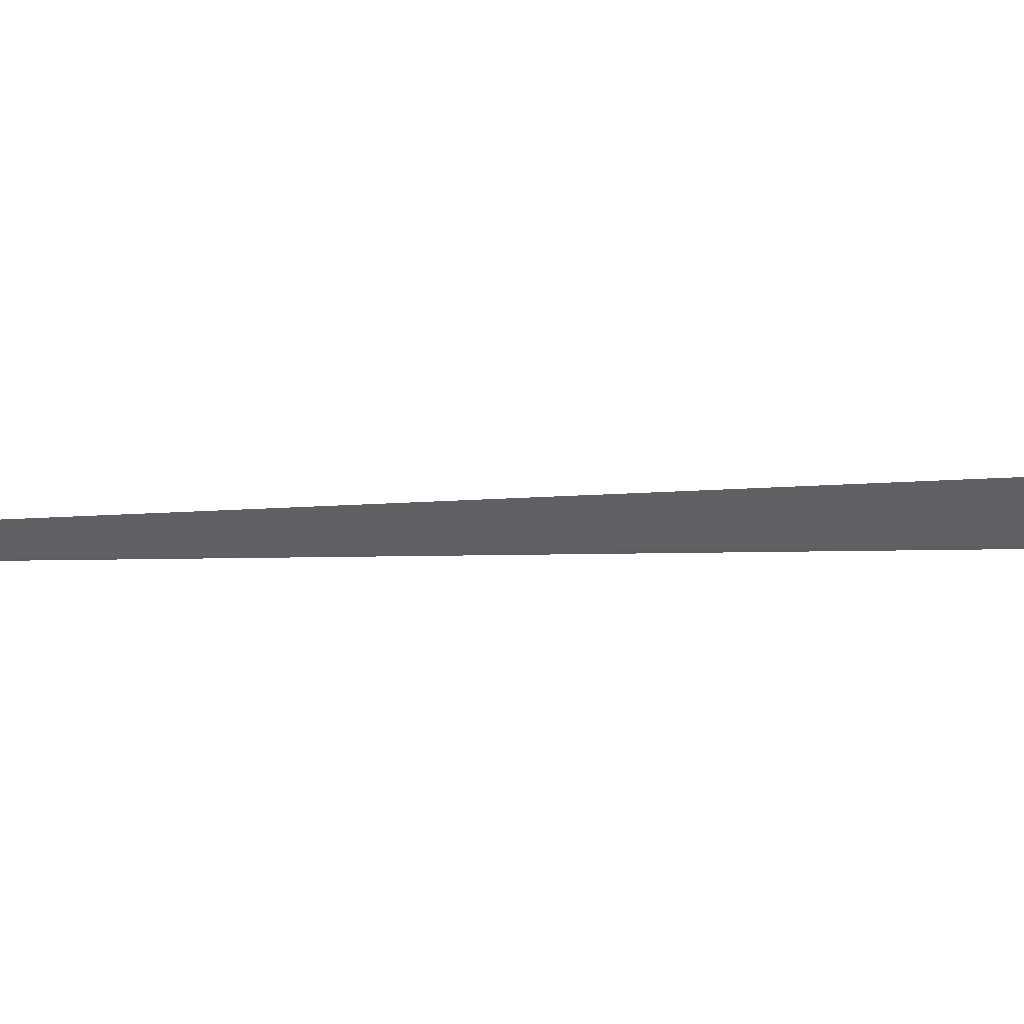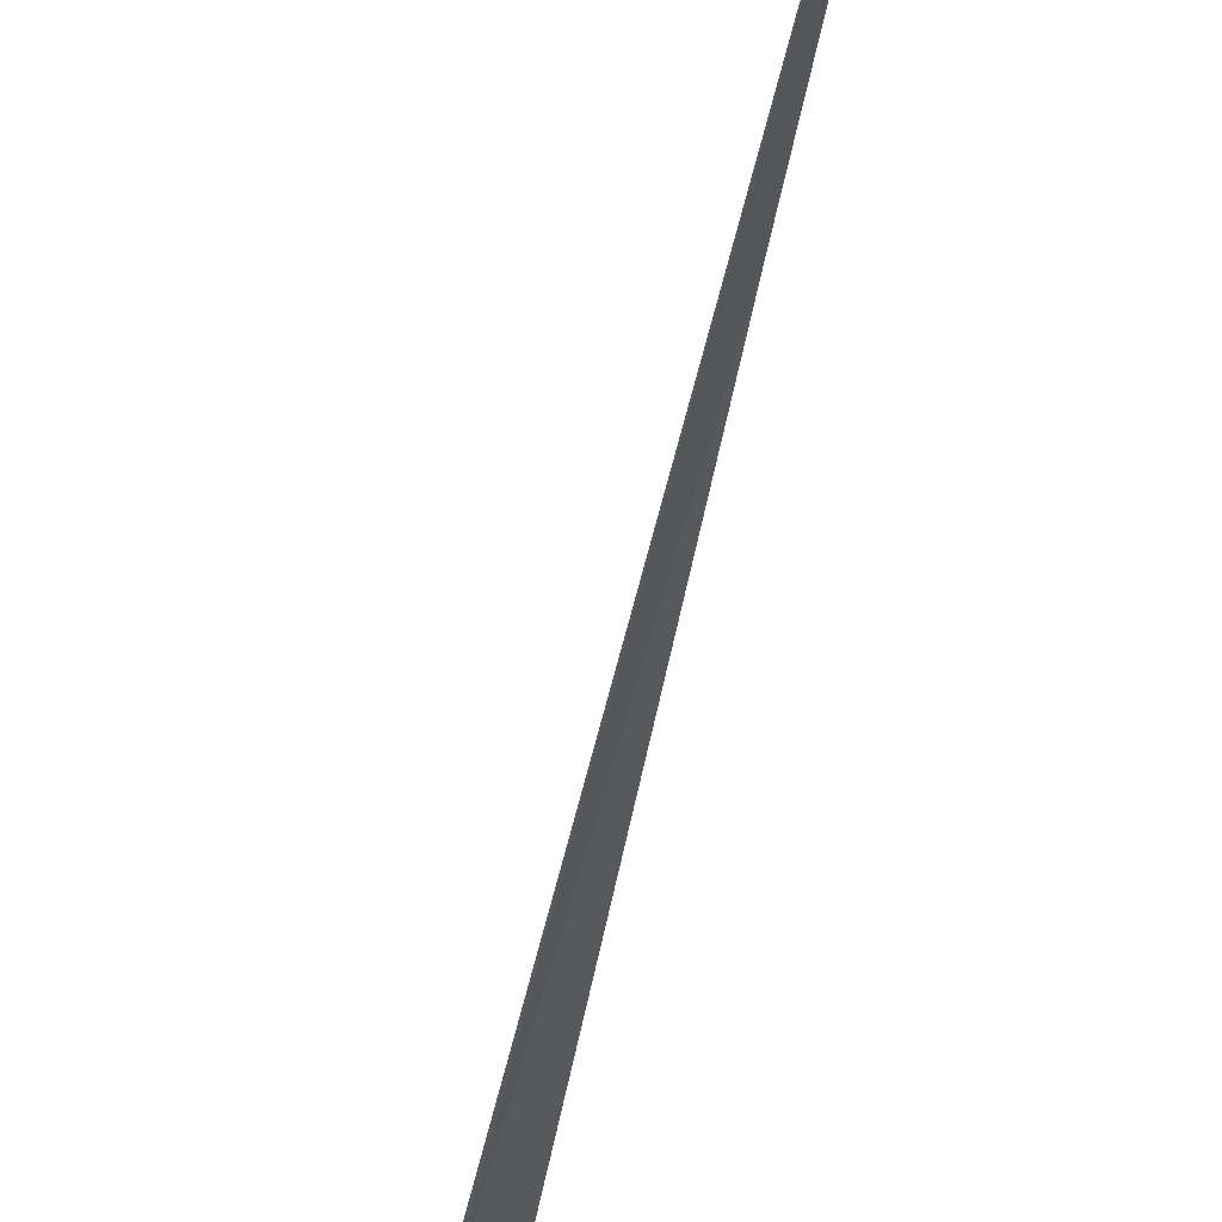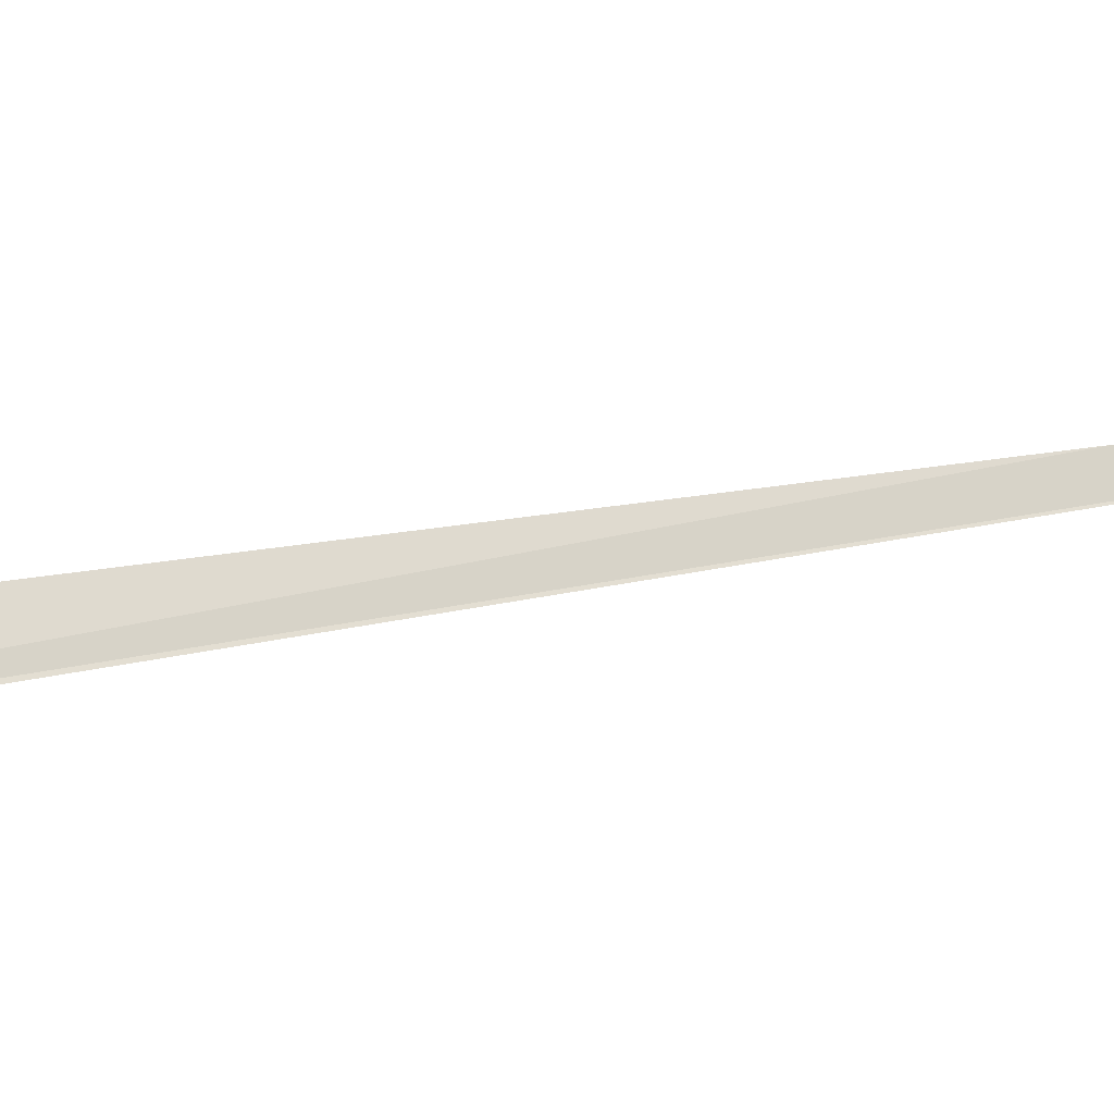
<metadata>
{"format":"obj","ext":"obj","renderer":"f3d","projection":"perspective","resolution":1024,"background":"white","views":[{"elev":0.8,"azim":127.9,"up":"+Y"},{"elev":-30.6,"azim":1.6,"up":"+Y"},{"elev":27.5,"azim":-101.9,"up":"+Y"}]}
</metadata>
<code>
v 20.12 15.87 4.792
v 20.26 15.87 5.57
v 20.15 15.9 4.77
v 20.33 15.84 6.122
v 20.12 15.87 4.794
v 20.12 15.87 4.616
v 20.08 15.84 4.632
f 1 3 2
f 1 2 4
f 1 4 5
f 1 6 3
f 1 7 6
f 1 5 7

</code>
